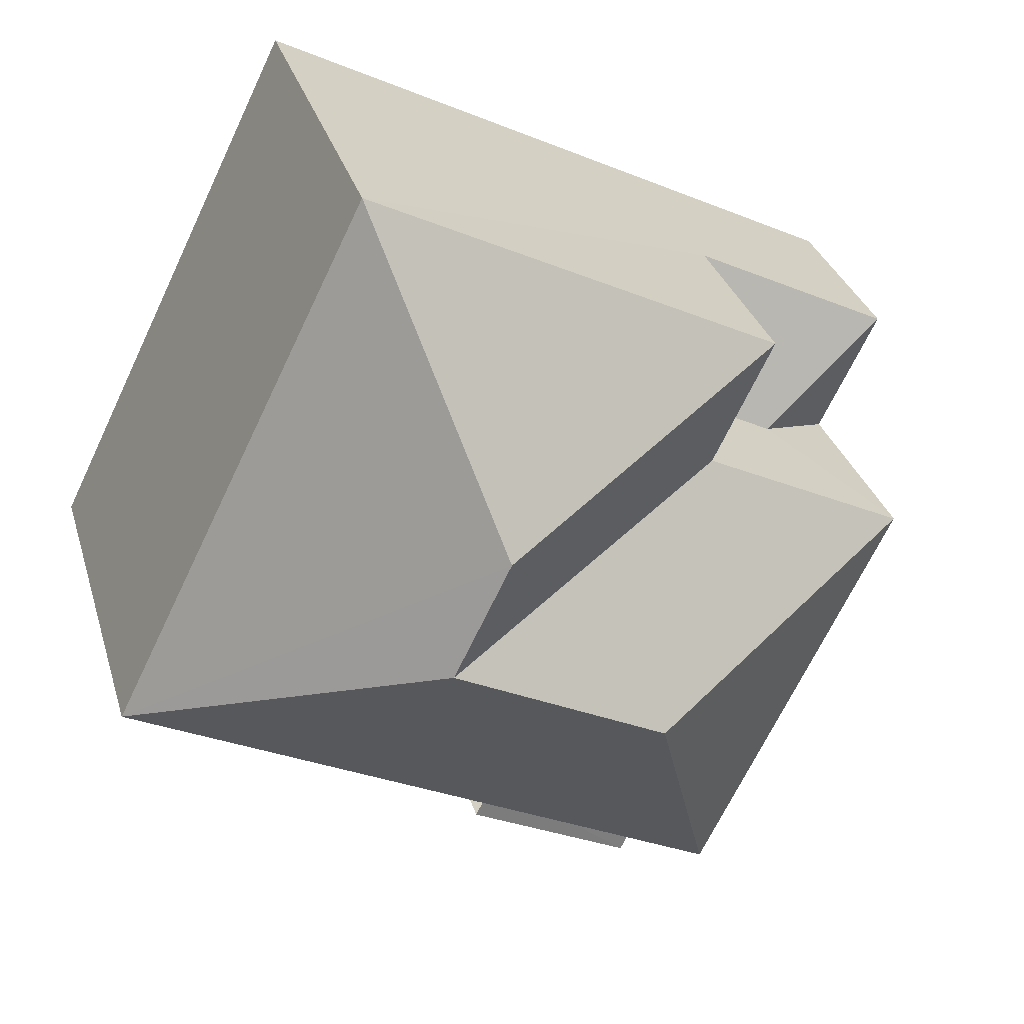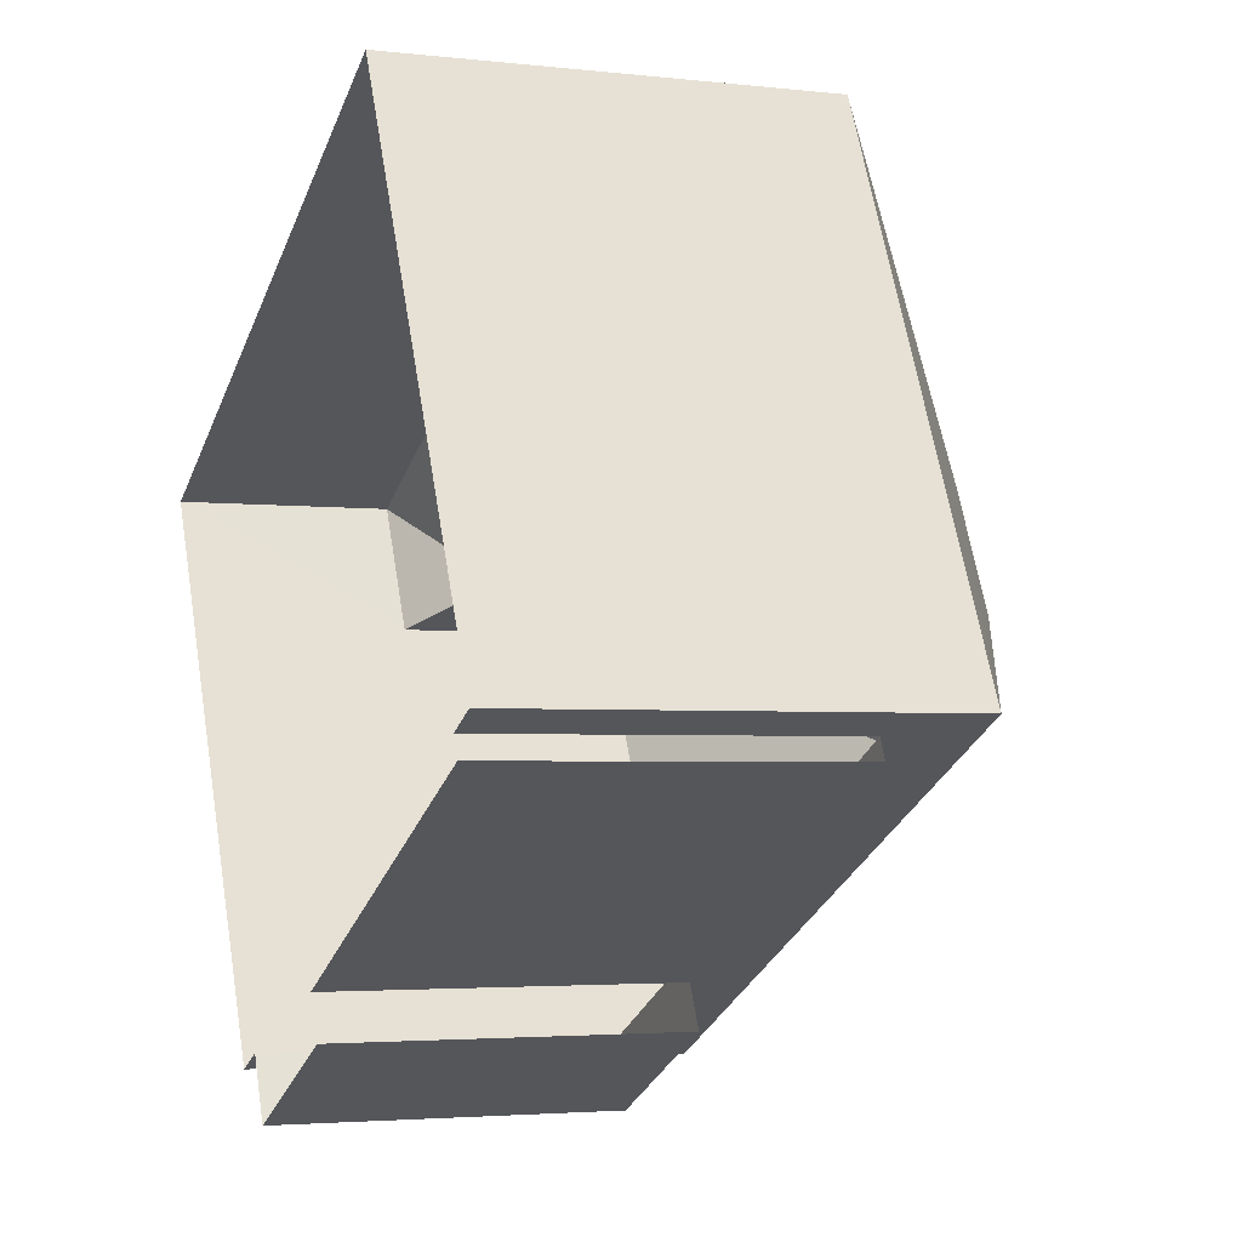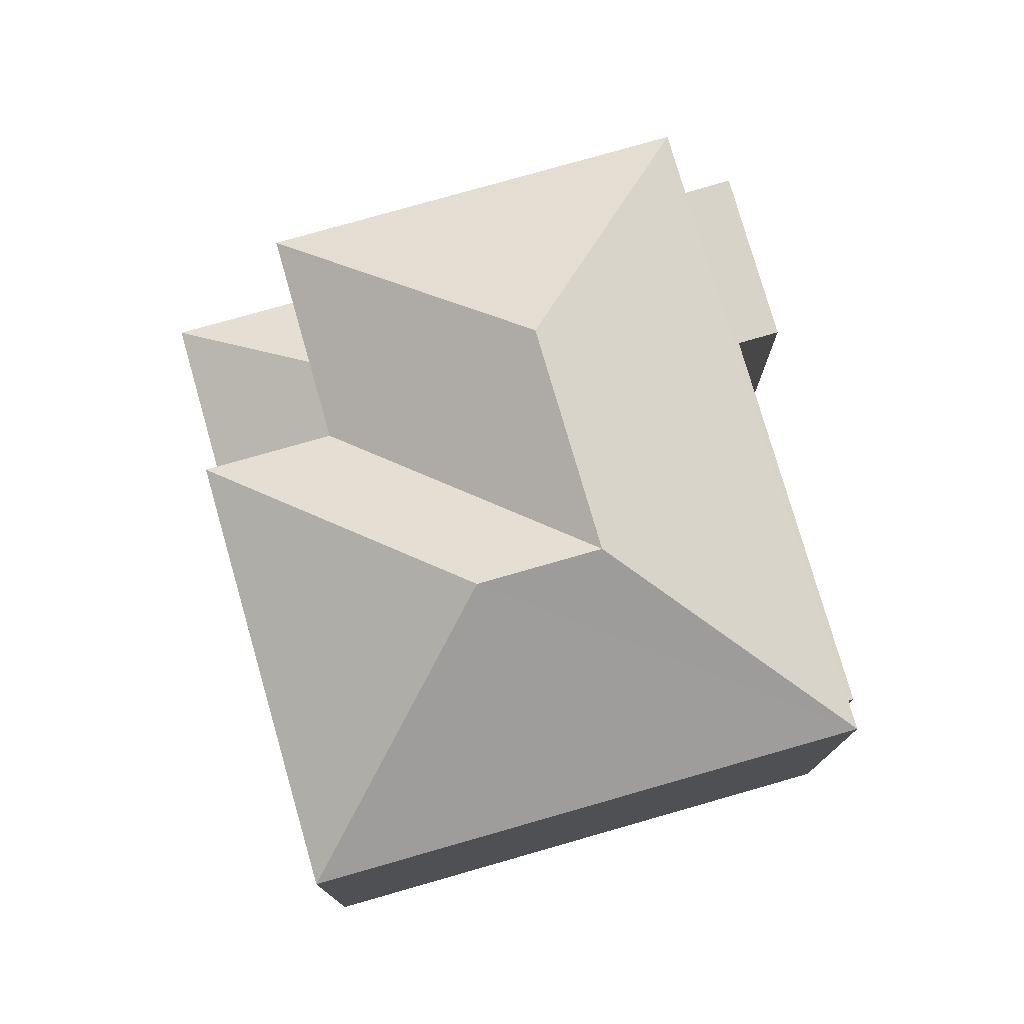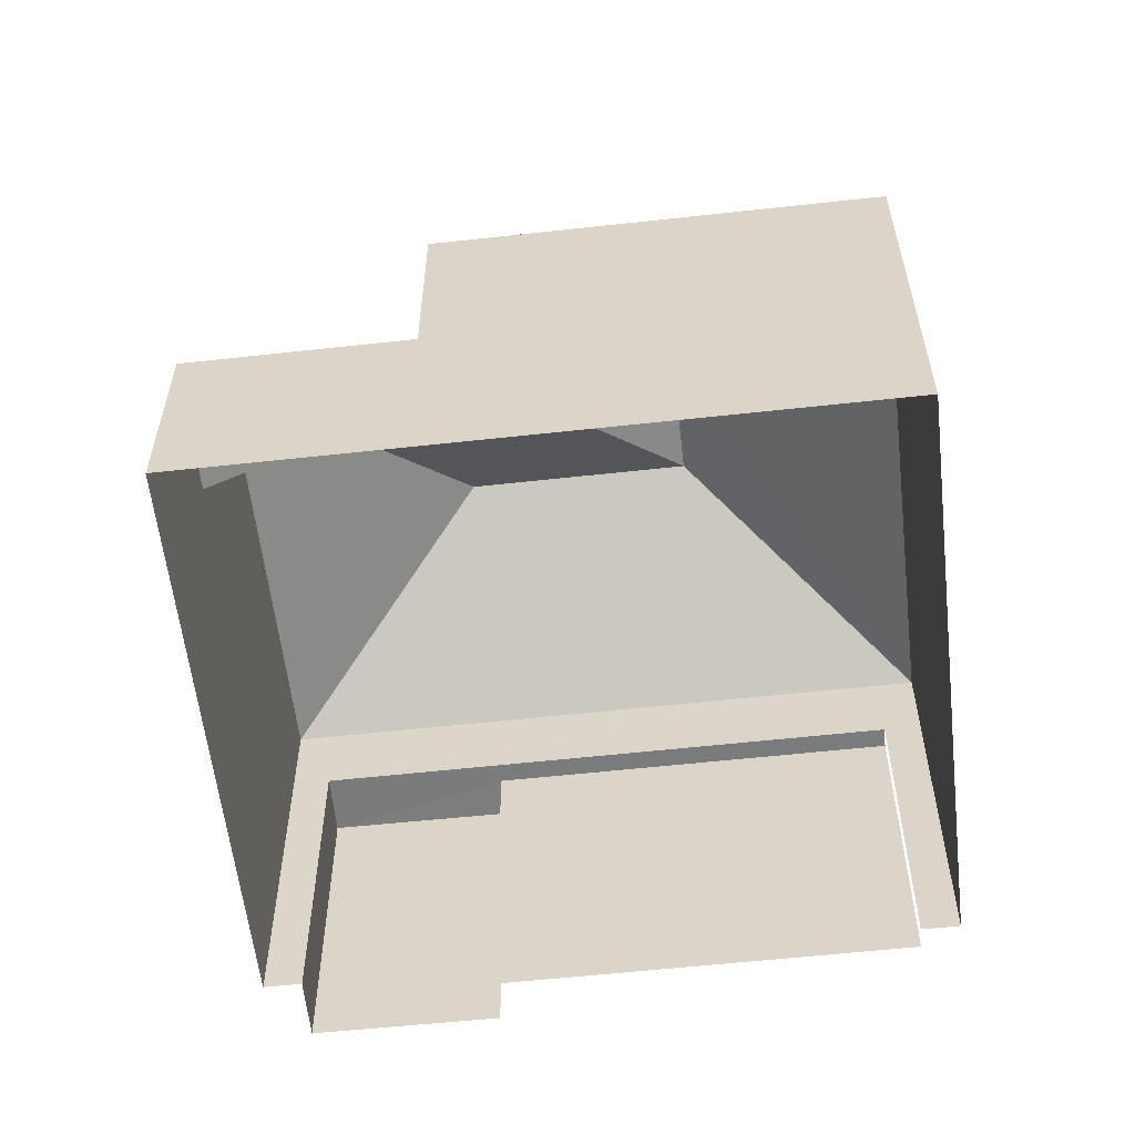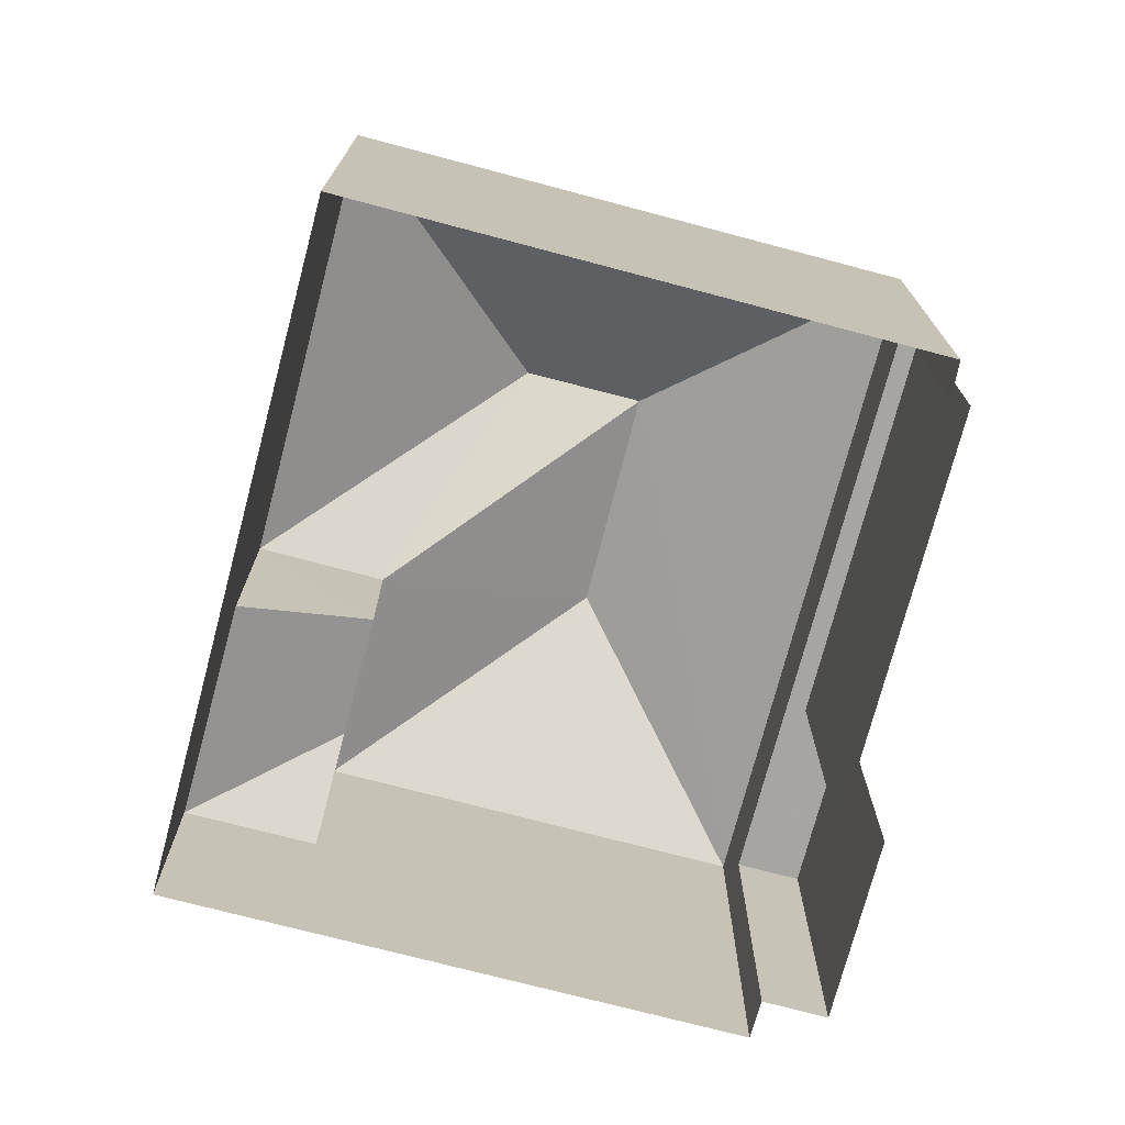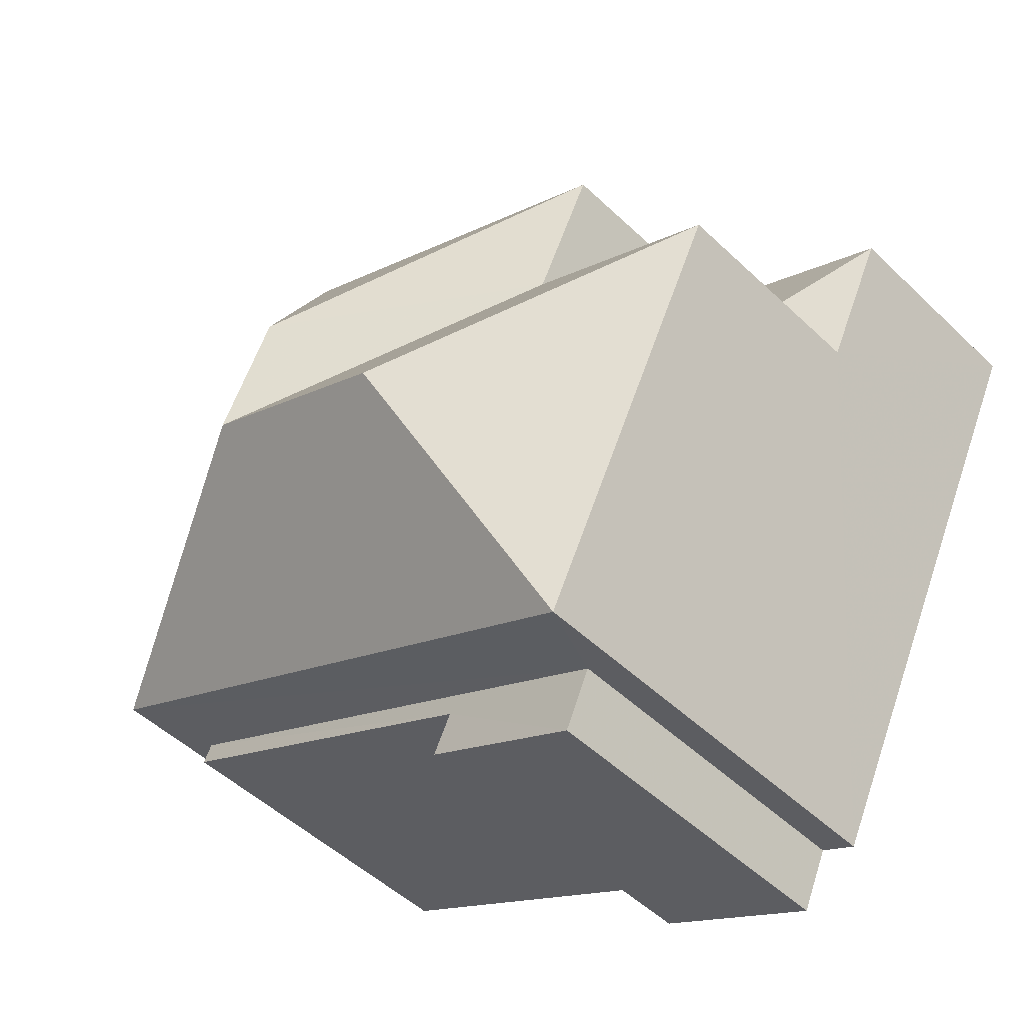
<metadata>
{"format":"obj","ext":"obj","renderer":"f3d","projection":"perspective","resolution":1024,"background":"white","views":[{"elev":30.9,"azim":-15.3,"up":"+Y"},{"elev":-3.2,"azim":-111.6,"up":"+Y"},{"elev":77.2,"azim":-132.2,"up":"+Z"},{"elev":-58.4,"azim":160.2,"up":"+Z"},{"elev":-73.9,"azim":-131.0,"up":"+Z"},{"elev":-49.6,"azim":43.6,"up":"+Y"}]}
</metadata>
<code>
v -2.24e+05 -1.276e+05 15.78
v -2.24e+05 -1.276e+05 15.78
v -2.24e+05 -1.276e+05 15.78
v -2.24e+05 -1.276e+05 15.78
v -2.24e+05 -1.276e+05 15.78
v -2.24e+05 -1.276e+05 15.78
v -2.24e+05 -1.276e+05 15.78
v -2.24e+05 -1.276e+05 15.78
v -2.24e+05 -1.276e+05 15.78
v -2.24e+05 -1.276e+05 15.78
v -2.24e+05 -1.276e+05 20.82
v -2.24e+05 -1.276e+05 20.82
v -2.24e+05 -1.276e+05 20.82
v -2.24e+05 -1.276e+05 20.82
v -2.24e+05 -1.276e+05 20.82
v -2.24e+05 -1.276e+05 20.82
v -2.24e+05 -1.276e+05 24.37
v -2.24e+05 -1.276e+05 22.08
v -2.24e+05 -1.276e+05 22.08
v -2.24e+05 -1.276e+05 24.37
v -2.24e+05 -1.276e+05 22.08
v -2.24e+05 -1.276e+05 24.37
v -2.24e+05 -1.276e+05 22.08
v -2.24e+05 -1.276e+05 22.08
v -2.24e+05 -1.276e+05 22.08
v -2.24e+05 -1.276e+05 18.91
v -2.24e+05 -1.276e+05 18.91
v -2.24e+05 -1.276e+05 19.92
v -2.24e+05 -1.276e+05 18.91
v -2.24e+05 -1.276e+05 19.92
f 1 2 3
f 3 4 5
f 6 7 2
f 8 9 1
f 8 1 5
f 1 10 6
f 5 1 3
f 1 6 2
f 13 1 9
f 11 13 9
f 15 10 16
f 15 6 10
f 11 12 13
f 12 14 13
f 13 15 16
f 13 14 15
f 17 18 19
f 20 21 22
f 20 23 21
f 17 23 20
f 17 19 23
f 22 24 20
f 22 25 24
f 26 27 28
f 29 28 27
f 29 30 28
f 22 21 25
f 24 18 17
f 20 24 17
f 12 9 8
f 12 11 9
f 5 4 14
f 4 21 14
f 6 15 7
f 14 21 23
f 15 14 23
f 7 15 23
f 19 29 2
f 2 29 3
f 19 18 29
f 3 29 27
f 30 18 24
f 30 29 18
f 16 10 1
f 13 16 1
f 5 12 8
f 5 14 12
f 28 24 25
f 25 26 28
f 30 24 28
f 19 2 7
f 23 19 7
f 25 21 26
f 21 4 26
f 26 3 27
f 26 4 3

</code>
